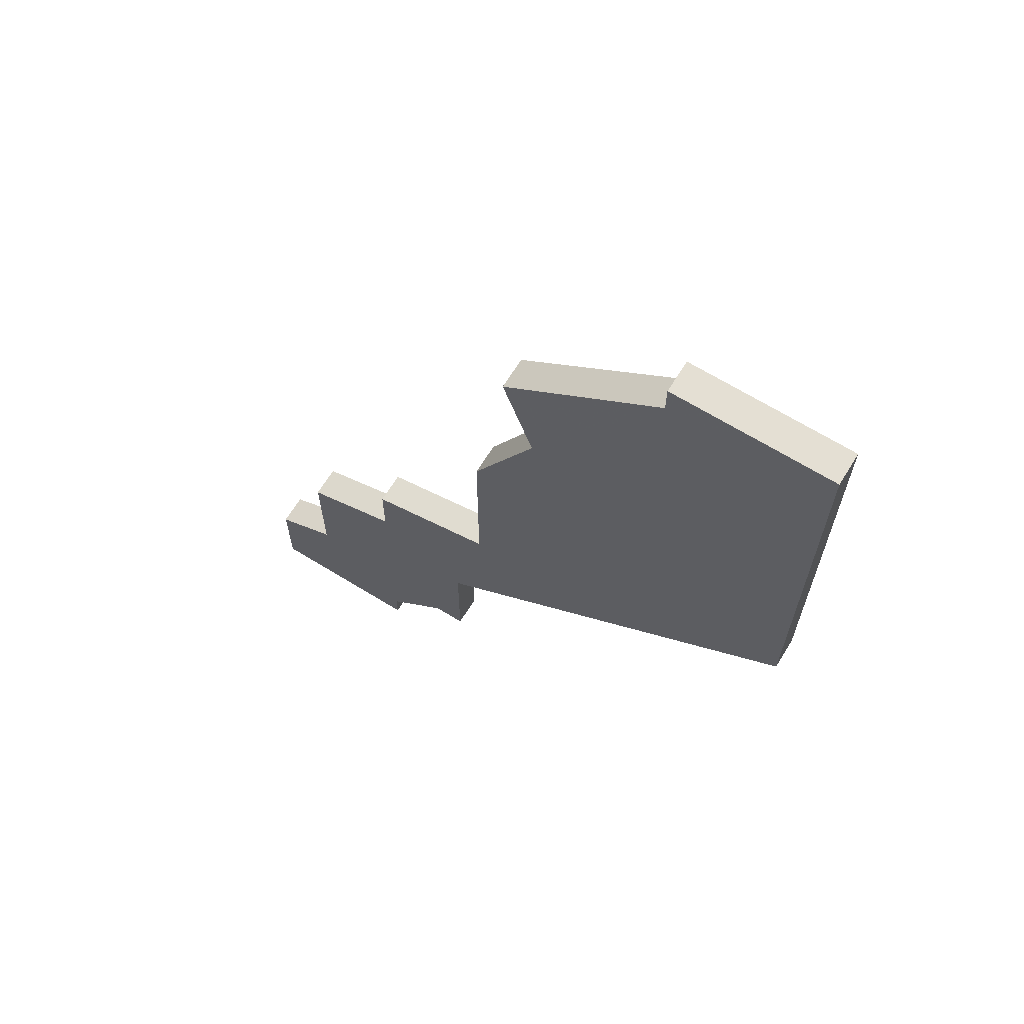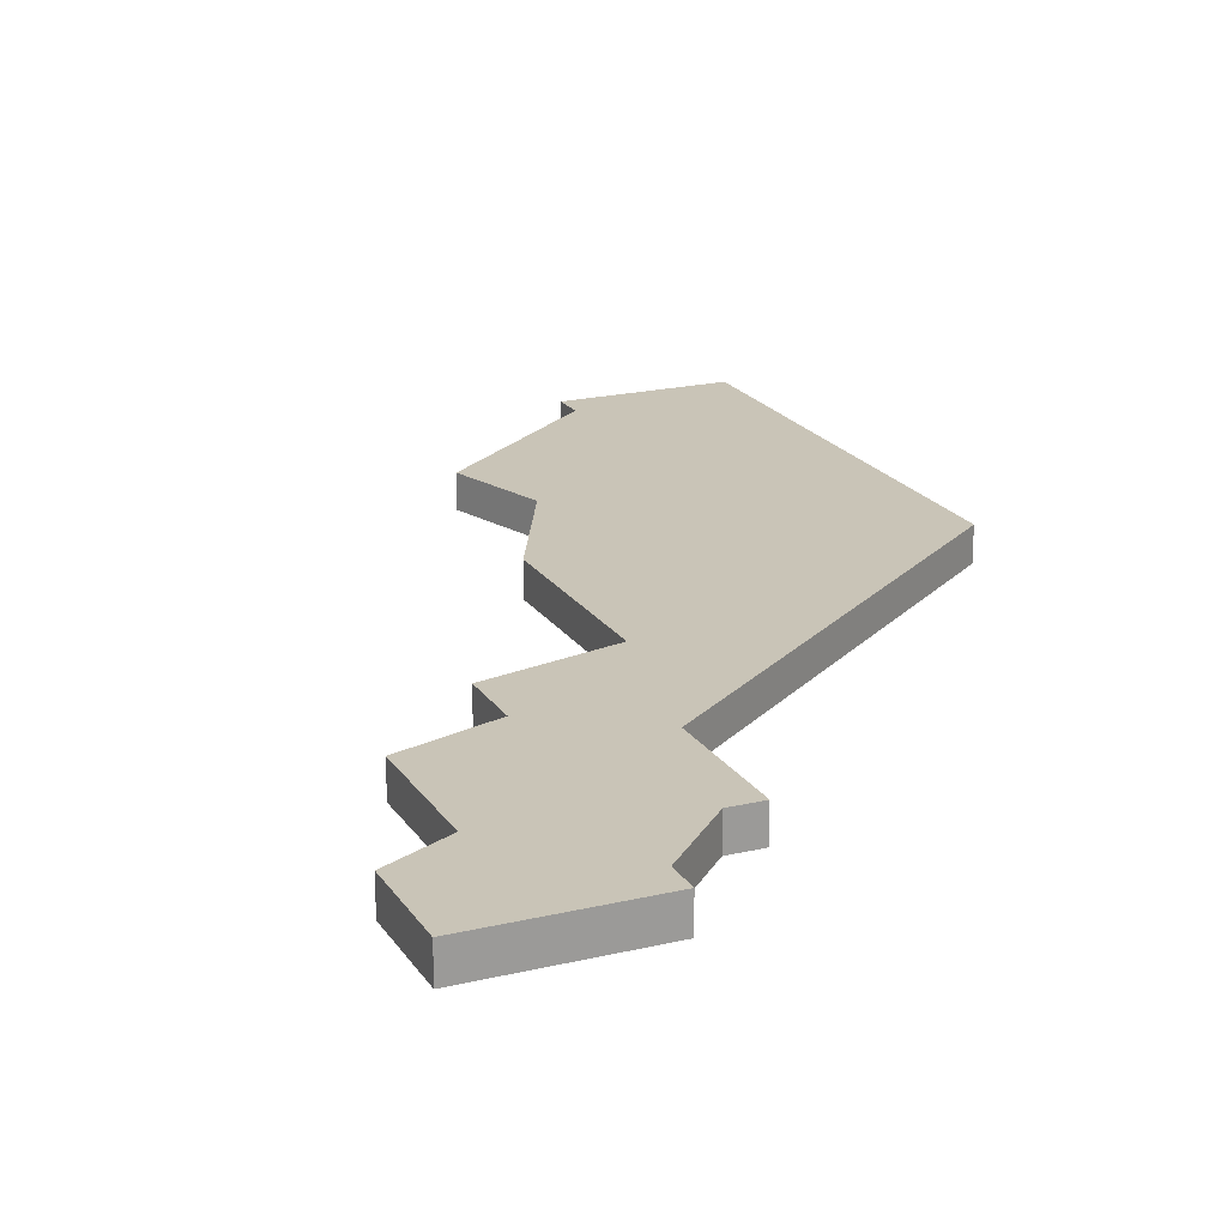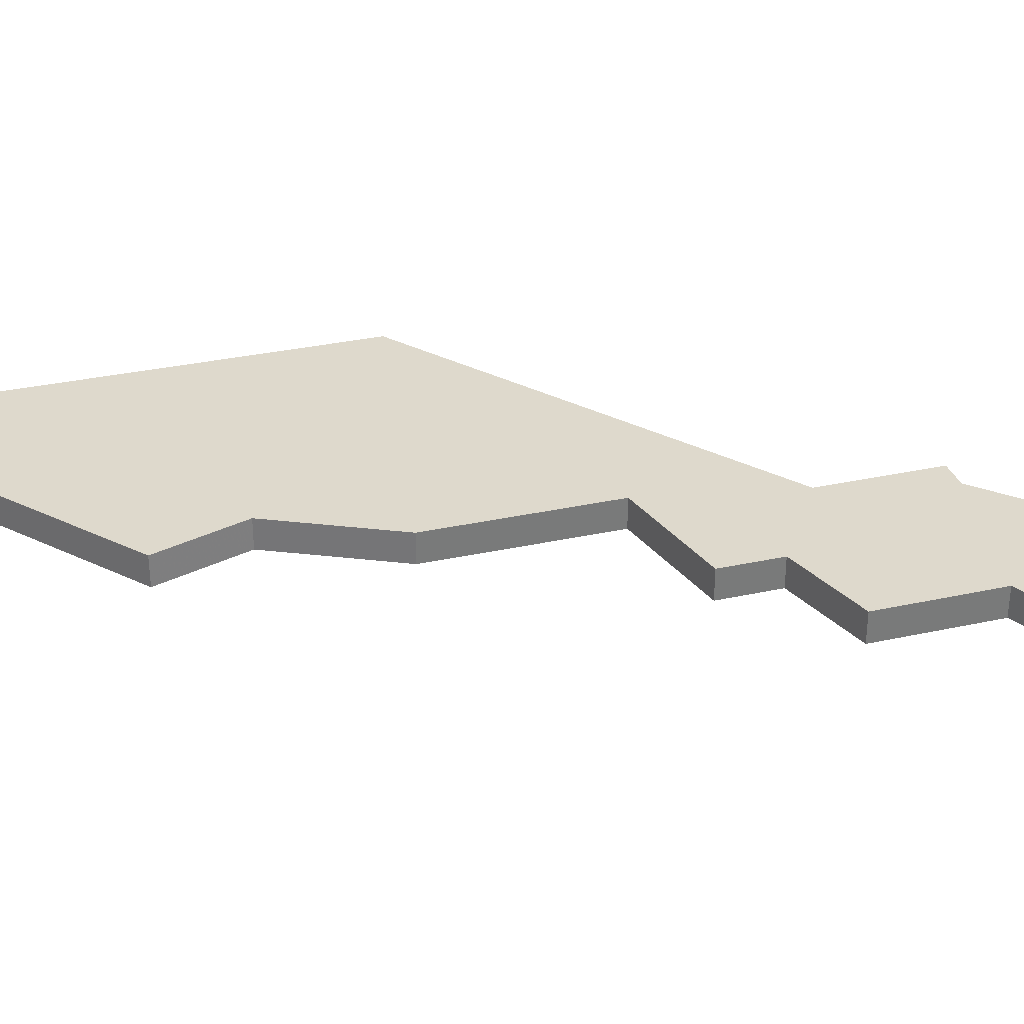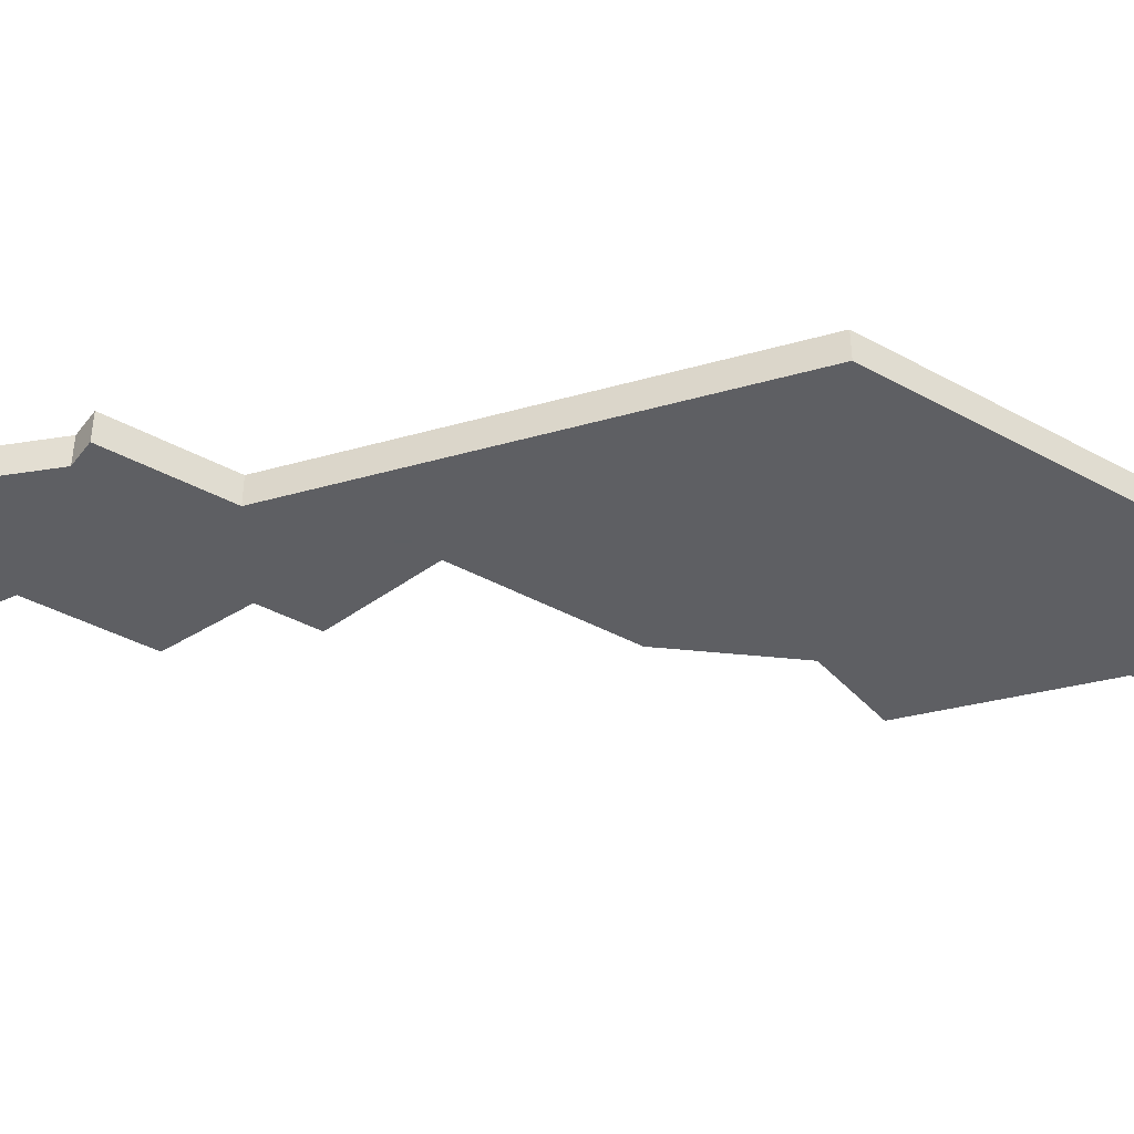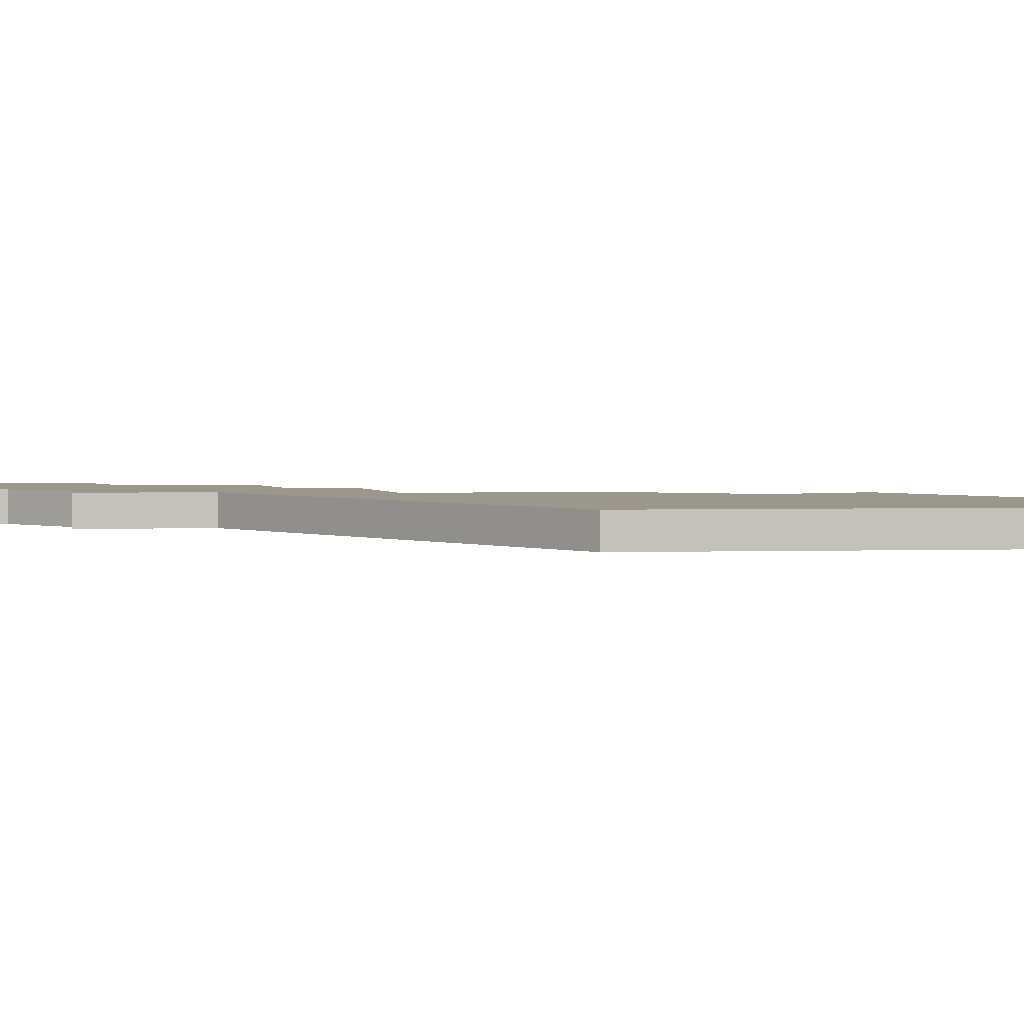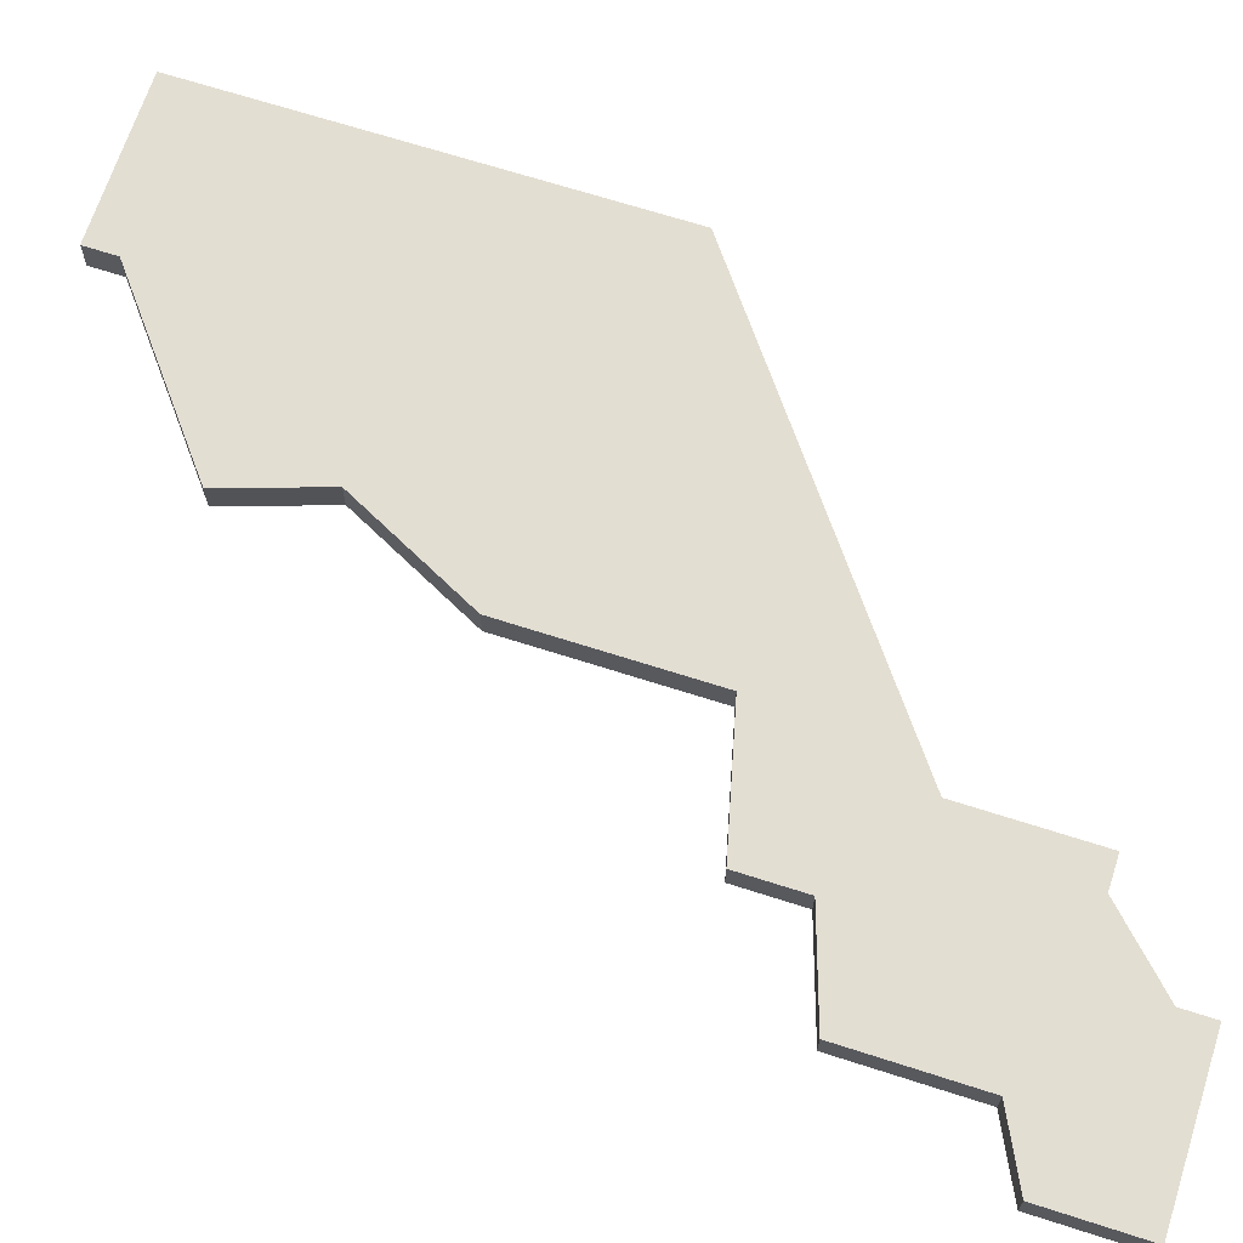
<metadata>
{"format":"obj","ext":"obj","renderer":"f3d","projection":"perspective","resolution":1024,"background":"white","views":[{"elev":66.8,"azim":31.7,"up":"+Y"},{"elev":20.0,"azim":-23.7,"up":"+Z"},{"elev":32.0,"azim":-107.2,"up":"+Z"},{"elev":-40.5,"azim":56.0,"up":"+Z"},{"elev":2.6,"azim":83.8,"up":"+Z"},{"elev":67.7,"azim":-72.1,"up":"+Z"}]}
</metadata>
<code>
v 1690 -407 0
v 1691 -410 0
v 1689 -414 0
v 1689 -420 0
v 1685 -421 0
v 1685 -423 0
v 1682 -424 0
v 1682 -428 0
v 1680 -429 0
v 1680 -432 0
v 1685 -432 0
v 1685 -431 0
v 1687 -429 0
v 1688 -429 0
v 1688 -425 0
v 1700 -416 0
v 1700 -402 0
v 1695 -402 0
v 1695 -403 0
v 1690 -407 1
v 1691 -410 1
v 1689 -414 1
v 1689 -420 1
v 1685 -421 1
v 1685 -423 1
v 1682 -424 1
v 1682 -428 1
v 1680 -429 1
v 1680 -432 1
v 1685 -432 1
v 1685 -431 1
v 1687 -429 1
v 1688 -429 1
v 1688 -425 1
v 1700 -416 1
v 1700 -402 1
v 1695 -402 1
v 1695 -403 1
f 2 1 19
f 4 3 2
f 6 5 4
f 8 7 6
f 10 9 8
f 12 11 10
f 15 14 13
f 17 16 15
f 19 18 17
f 4 2 19
f 8 6 4
f 12 10 8
f 15 13 12
f 19 17 15
f 12 8 4
f 4 19 15
f 15 12 4
f 38 20 21
f 21 22 23
f 23 24 25
f 25 26 27
f 27 28 29
f 29 30 31
f 32 33 34
f 34 35 36
f 36 37 38
f 38 21 23
f 23 25 27
f 27 29 31
f 31 32 34
f 34 36 38
f 23 27 31
f 34 38 23
f 23 31 34
f 21 20 2
f 2 20 1
f 22 21 3
f 3 21 2
f 23 22 4
f 4 22 3
f 24 23 5
f 5 23 4
f 25 24 6
f 6 24 5
f 26 25 7
f 7 25 6
f 27 26 8
f 8 26 7
f 28 27 9
f 9 27 8
f 29 28 10
f 10 28 9
f 30 29 11
f 11 29 10
f 31 30 12
f 12 30 11
f 32 31 13
f 13 31 12
f 33 32 14
f 14 32 13
f 34 33 15
f 15 33 14
f 35 34 16
f 16 34 15
f 36 35 17
f 17 35 16
f 37 36 18
f 18 36 17
f 20 38 1
f 1 38 19
f 38 37 19
f 19 37 18

</code>
